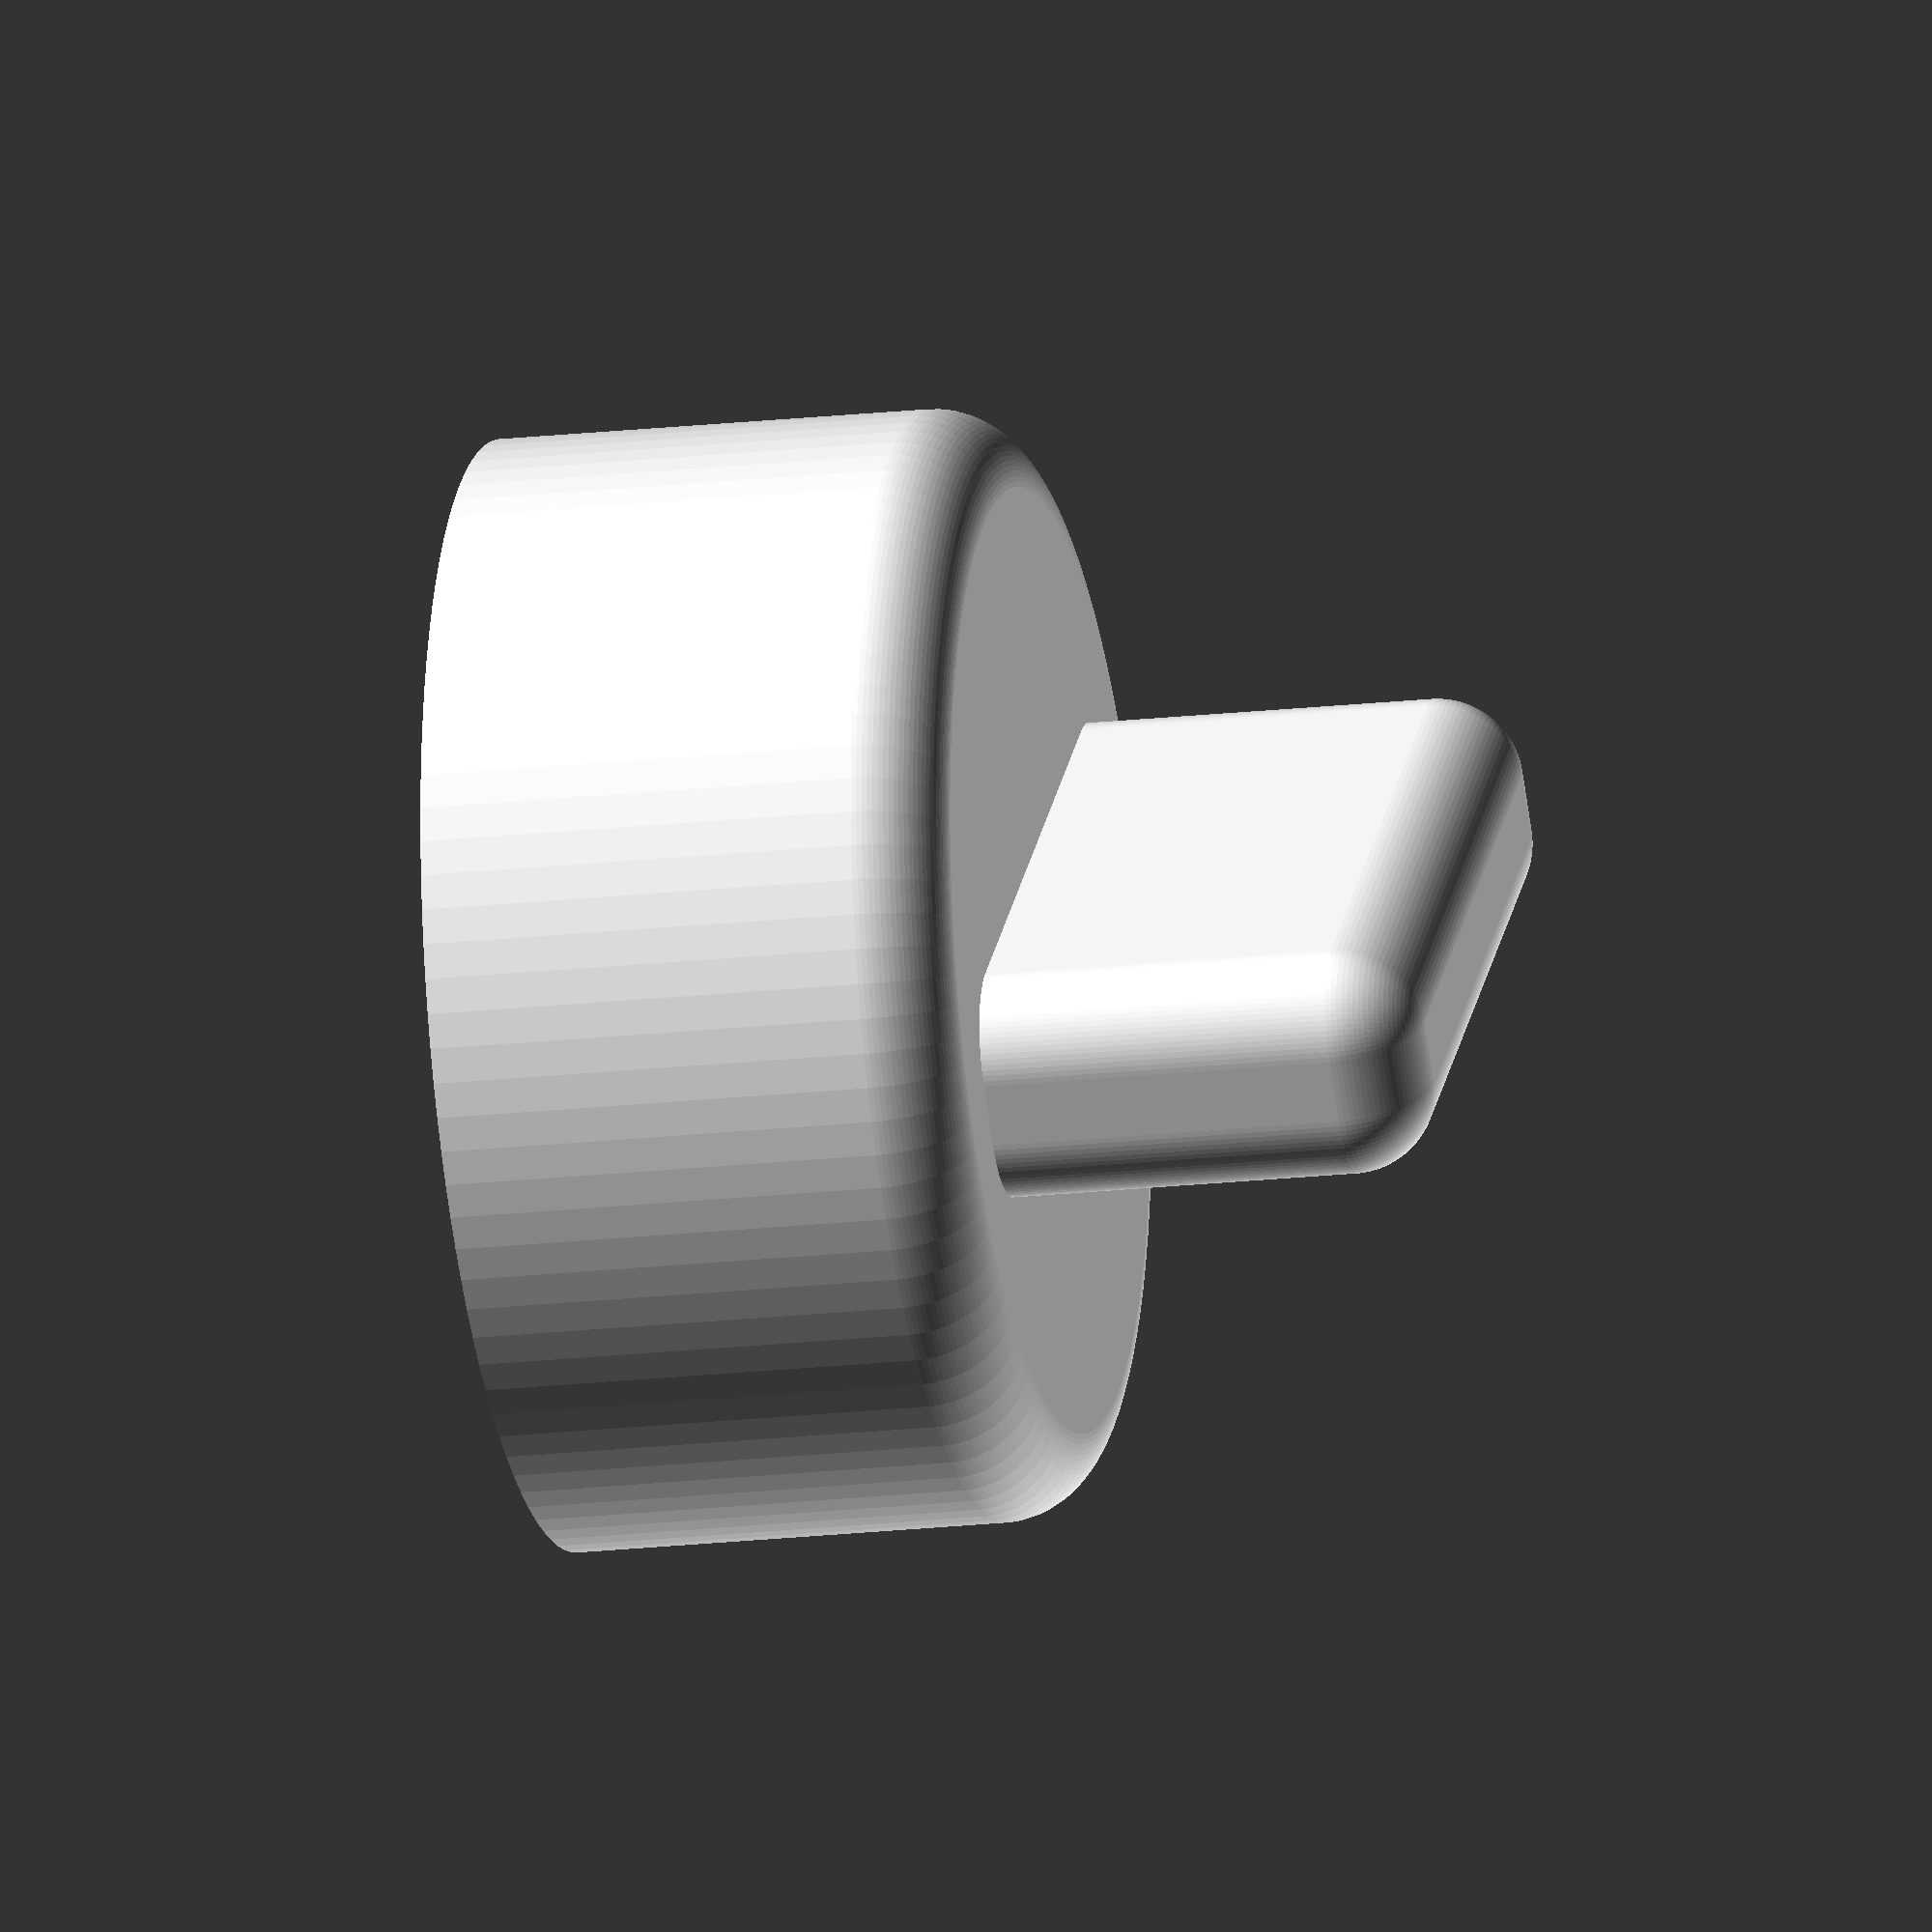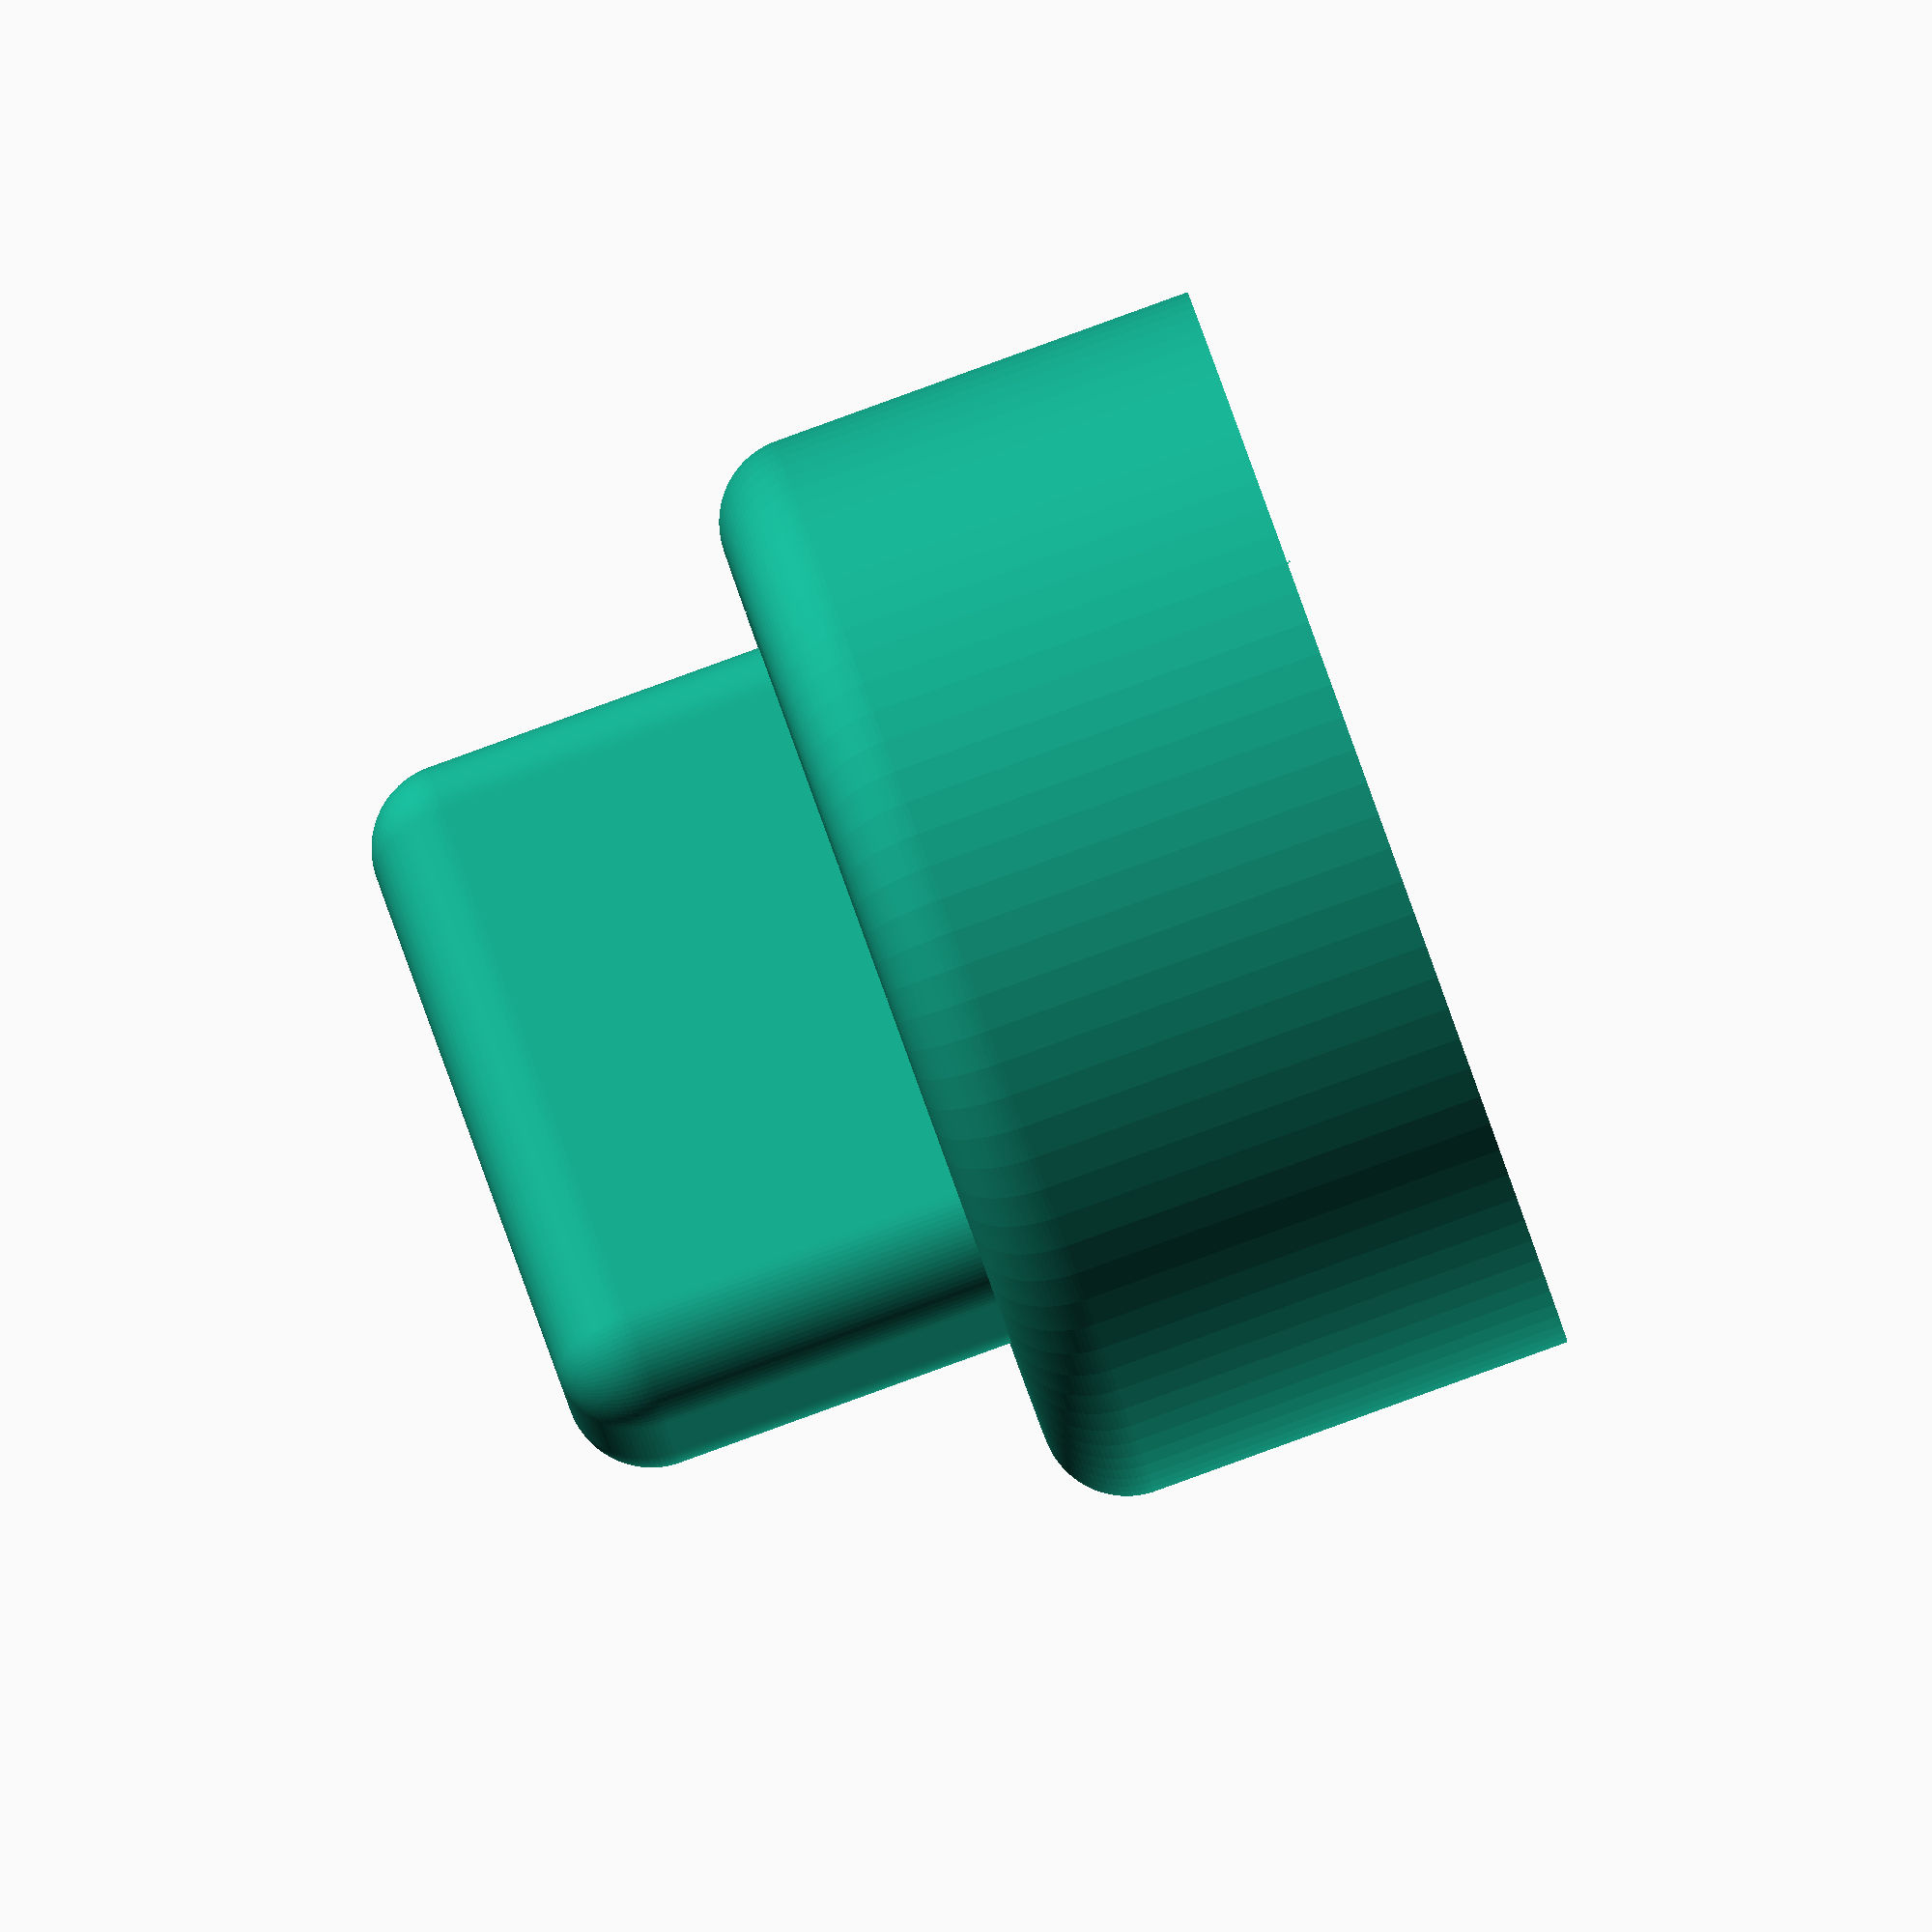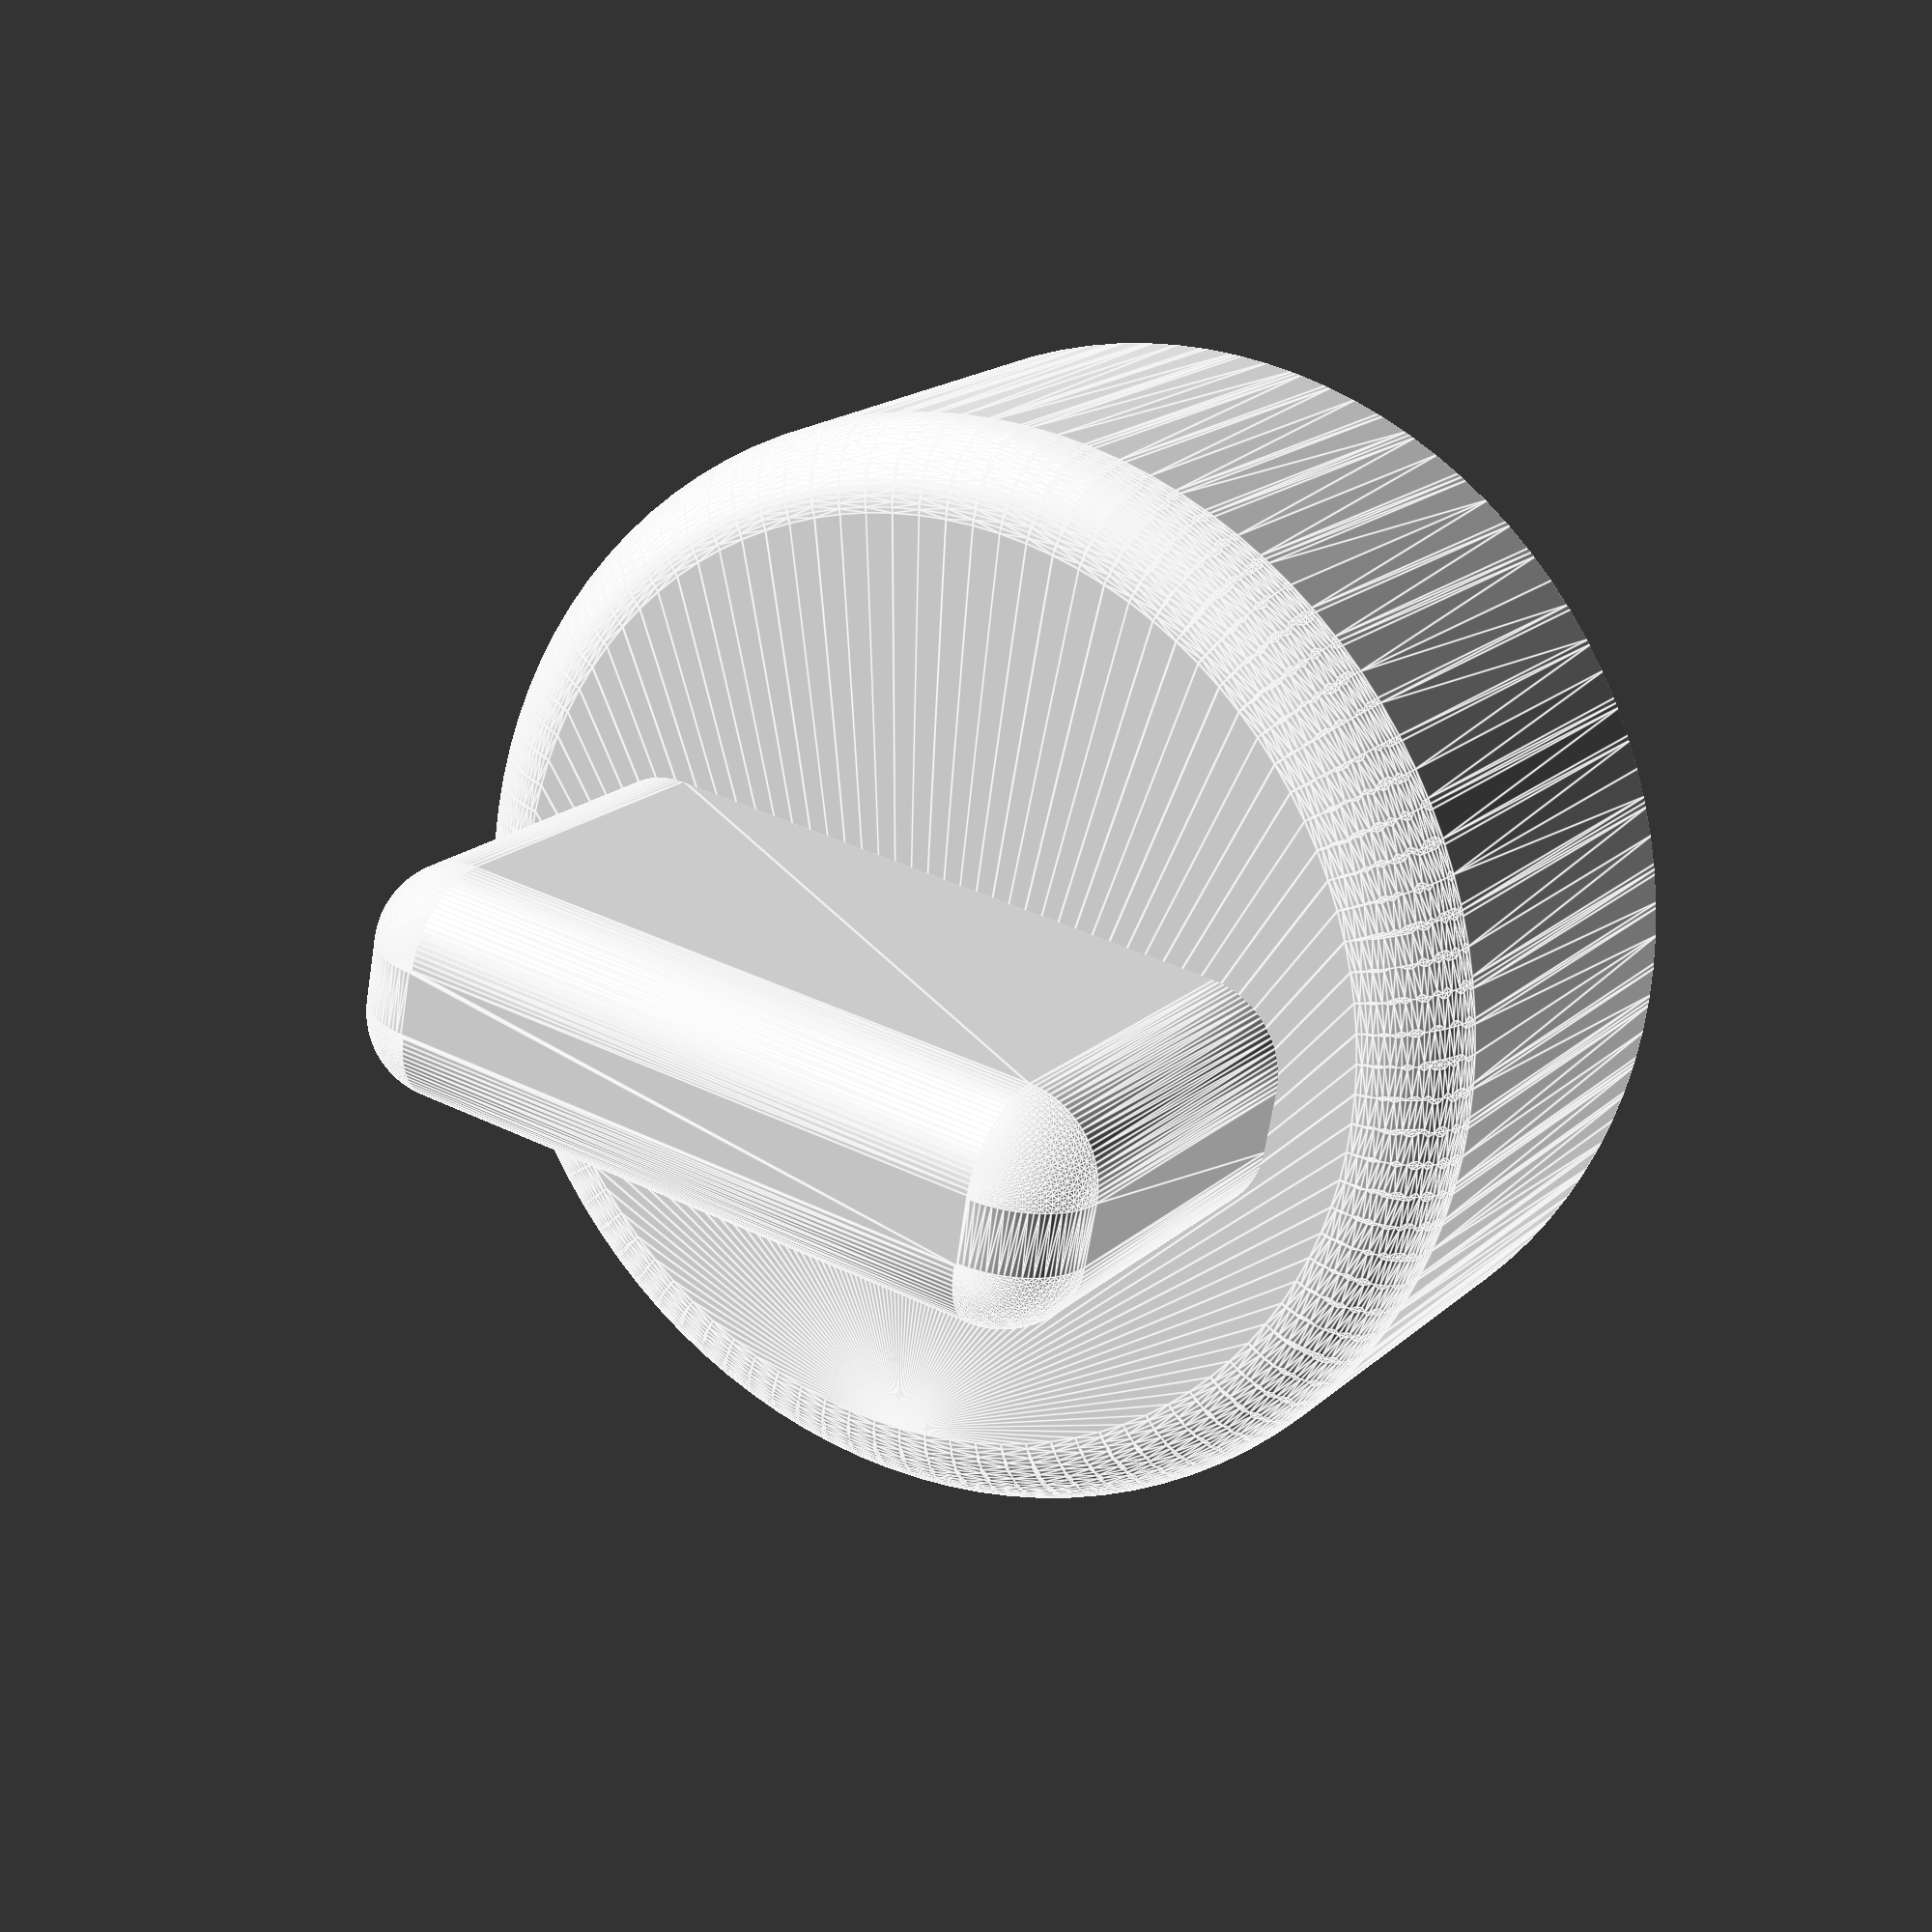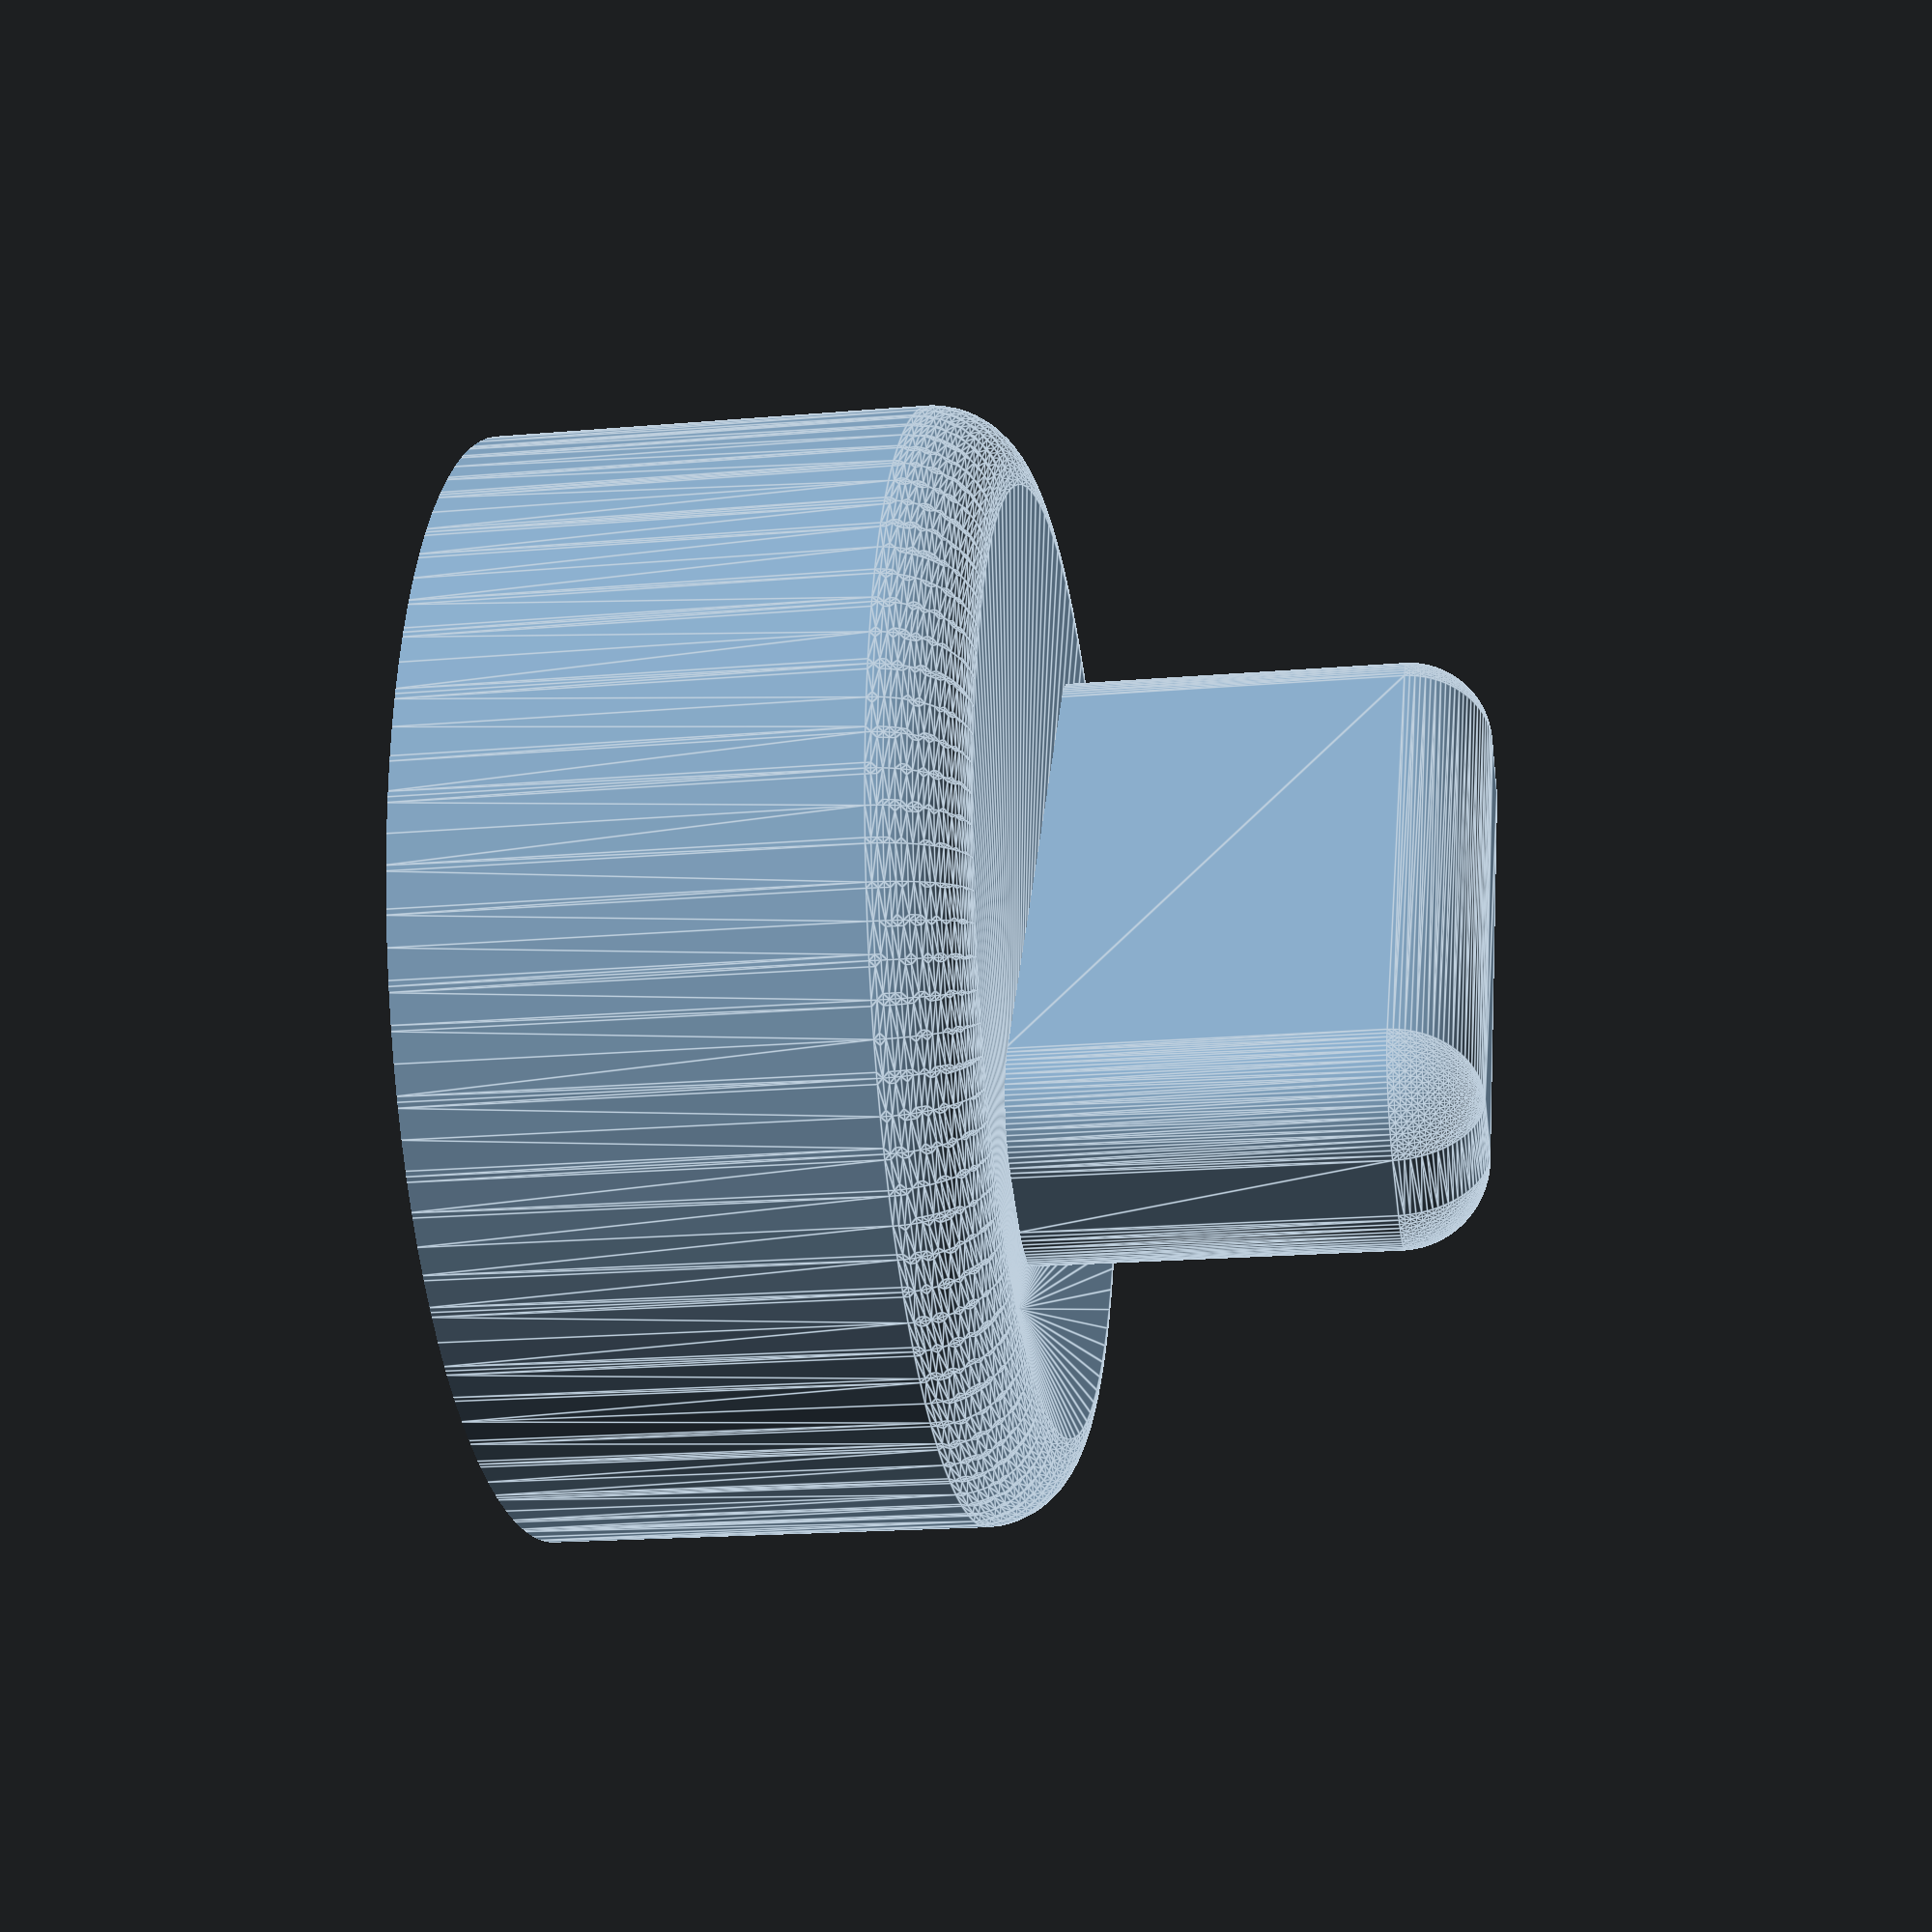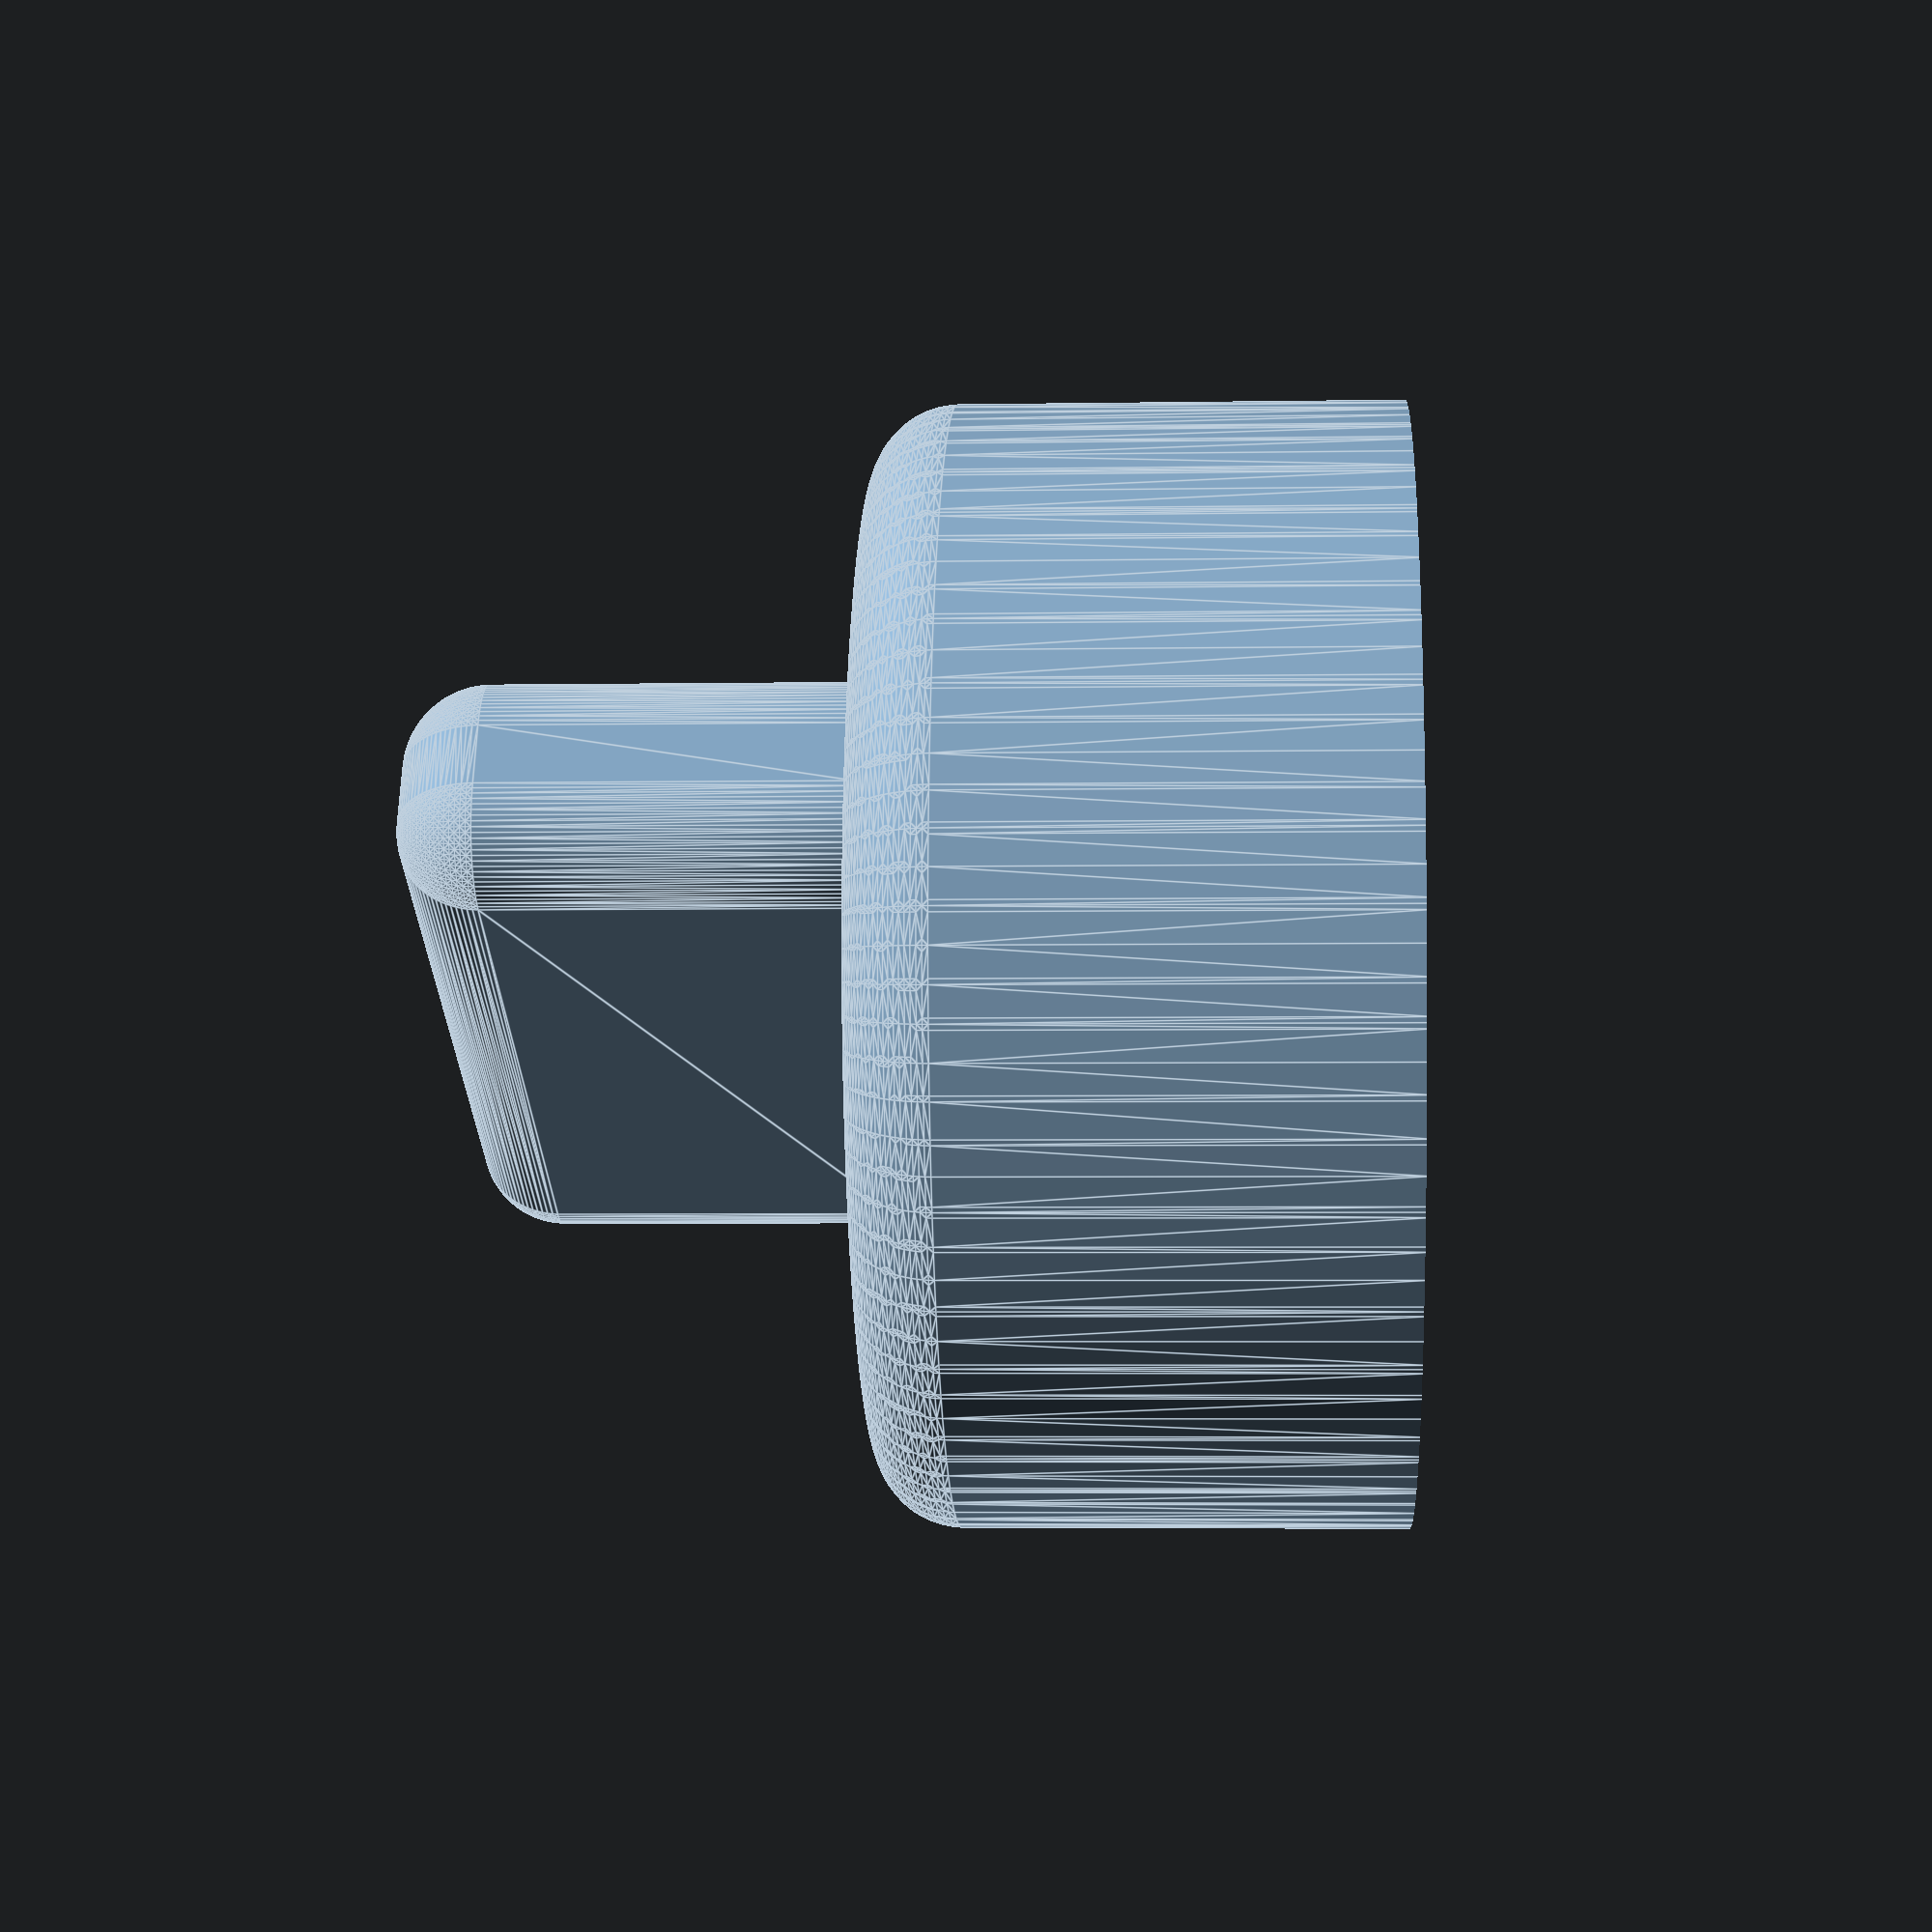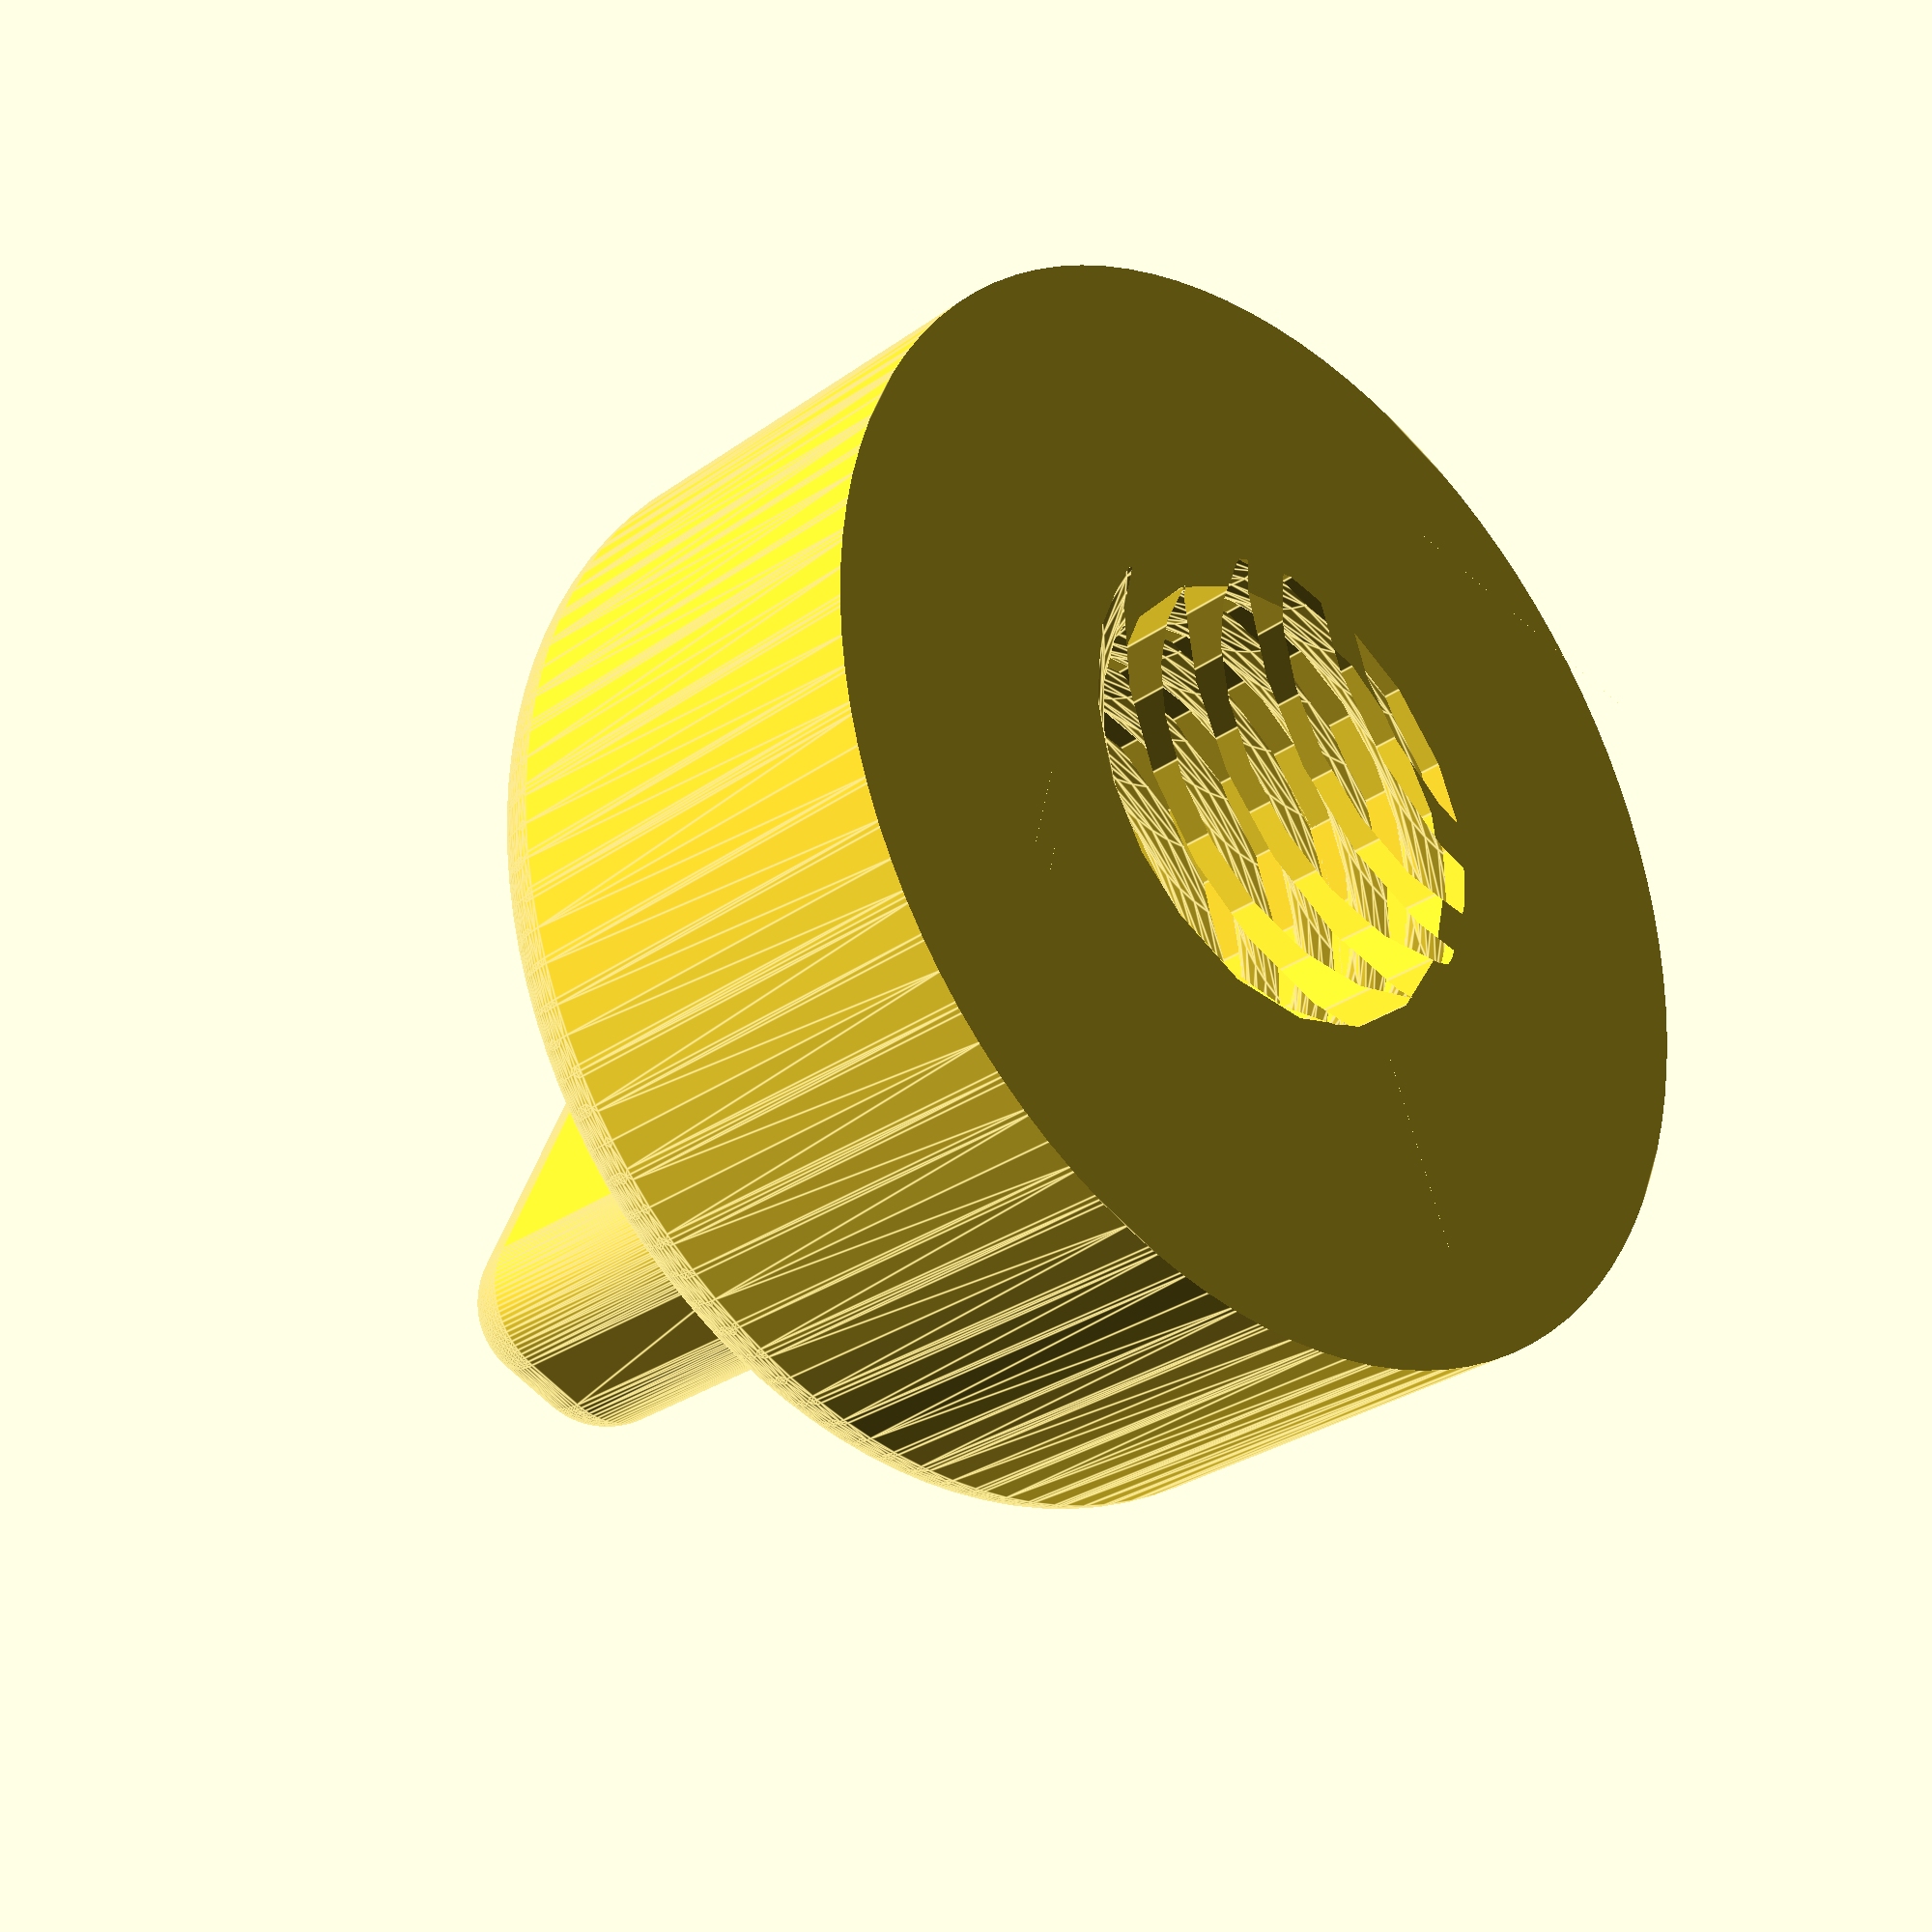
<openscad>
diametre = 25.9;
hauteur_cylindre = 12.15;
epaisseur_minkowski = 2;
detail = 100;
hauteur_rectangle = 10.15;
longueur_rectangle = 18.2;
largeur_rectangle = 5.5;

// Create a list of metric standard measures
// From left to right: 
// Name, Thread spacing, outer Ã˜, inner Ã¸, nut flat to flat measure, torx index

M_std = [
	["M2", 0.40,  2,  1.6,  5, "T8"],
	["M3", 0.50,  3,  2.5,  6, "T15"],
	["M4", 0.70,  4,  3.3,  7, "T25"],
	["M5", 0.80,  5,  4.2,  8, "T30"],
	["M6", 1.00,  6,  5.0, 10, "T40"],
	["M7", 1.00,  7,  6.0, 12, "T45"],
	["M8", 1.25,  8,  6.8, 13, "T50"],
	["M10",1.50, 10,  8.5, 17, "T55"],
	["M12",1.75, 12, 10.2, 22, "T60"],
	["M14",2.00, 14, 12.0, 27, "T70"]
];



/**************************************************************************

N U T subs

**************************************************************************/

// Create a solid 6 sided nut body specified in mm and length and given fillet
// Called by screw_head, nut_body
module nut_body(mm, nh) {
	em = epaisseur_minkowski;
	difference(){
		minkowski() {
			cylinder (r=mm, h=nh, $fn=detail);
			sphere (em, $fn=detail);
		}
		translate([0,0,-em/2]) cube([2*(mm+em),2*(mm+em),em], center=true);
	}
	translate([0,0,nh+(hauteur_rectangle+em)/2])
	minkowski() {
		cube([largeur_rectangle-2*em, longueur_rectangle-2*em, hauteur_rectangle-em], center=true);
		sphere (em, $fn=detail);
	}
}

module nut_thread(tout, tinn, tl, ts, print, debug) {
	if(debug) {
		echo (str("nut_thread(",tout,", ",tinn,", ",tl,", ",ts,", ",fi,")"));
	}
	screw_body(tout, tinn, 2*tl, ts, true, print);
}

/**************************************************************************

S C R E W subs

**************************************************************************/

module screw_body(tout, tinn, tl, ts, nut=false, print) {
	intersection() {
		union() {
			if(print) {
				cylinder(r=tinn, h=tl);
				screw_thread(tout, tinn, tl, ts, nut, print);
			}
			else {
				cylinder(r=tout, h=tl);
			}
		}
		union() {
			translate([0,0,tl-(1.2*tout)]) 
				cylinder(h=2*tout, r1=2*tout, r2=0);
			translate([0,0,-tout]) 
				cylinder(h=tl, r=tout);
		}
	}
}

module screw_thread(tout, tinn, tl, ts, nut=false, print) {
	turns = (tl / ts) * 360;
	echo(str("Turns = ", turns/360));

	intersection() {
		linear_extrude(height=tl, twist=-turns) {
			translate([tout-tinn,0,0]) {
				if(nut==true) {
	 				circle(1.10*(tinn+tout)/2);
				}
				else {
 					circle(0.90*(tinn+tout)/2);
				}
			}
		}
		cylinder(tl, tout, tout);
	}
}



/**************************************************************************

C A L L A B L E   M O D U L E S

**************************************************************************/

module nut(standard, height=0, debug=false, print=true) {
	if(debug) {
		echo(str("nut(",standard,",",height,");"));
	}
	
	m = M_std[search([standard],M_std)[0]];
	ts = m[1];
	// increase nut inner dimension a bit
	tout  = m[2] / 1.95;
	tinn = m[3] / 1.95;
	nw = diametre/2-epaisseur_minkowski;
	nh = hauteur_cylindre-epaisseur_minkowski;
	union() {
		difference() {
			nut_body(nw, nh);
			translate([0,0,-nh]) nut_thread(tout, tinn, nh, ts, print, true, debug);
		}
	}

	if(debug) {
		% translate([0,0,0]) cube([1, nw*1.2, nh]);
		% translate([-m[4]/2,0,0]) cube([m[4], 1, nh*1.2]);
		% translate([-tout,0,nh/2]) cube([2*tout, nw*1.2, 1]);
		% translate([-tinn,0,nh/2]) cube([2*tinn, nw*1.3, 1]);
	}  
}



nut("M12", 6, print=true);

</openscad>
<views>
elev=198.8 azim=48.1 roll=257.8 proj=o view=wireframe
elev=90.6 azim=61.6 roll=109.9 proj=o view=solid
elev=162.6 azim=100.6 roll=149.7 proj=p view=edges
elev=198.4 azim=216.3 roll=260.4 proj=p view=edges
elev=4.0 azim=243.3 roll=93.2 proj=p view=edges
elev=208.7 azim=336.9 roll=43.0 proj=p view=edges
</views>
